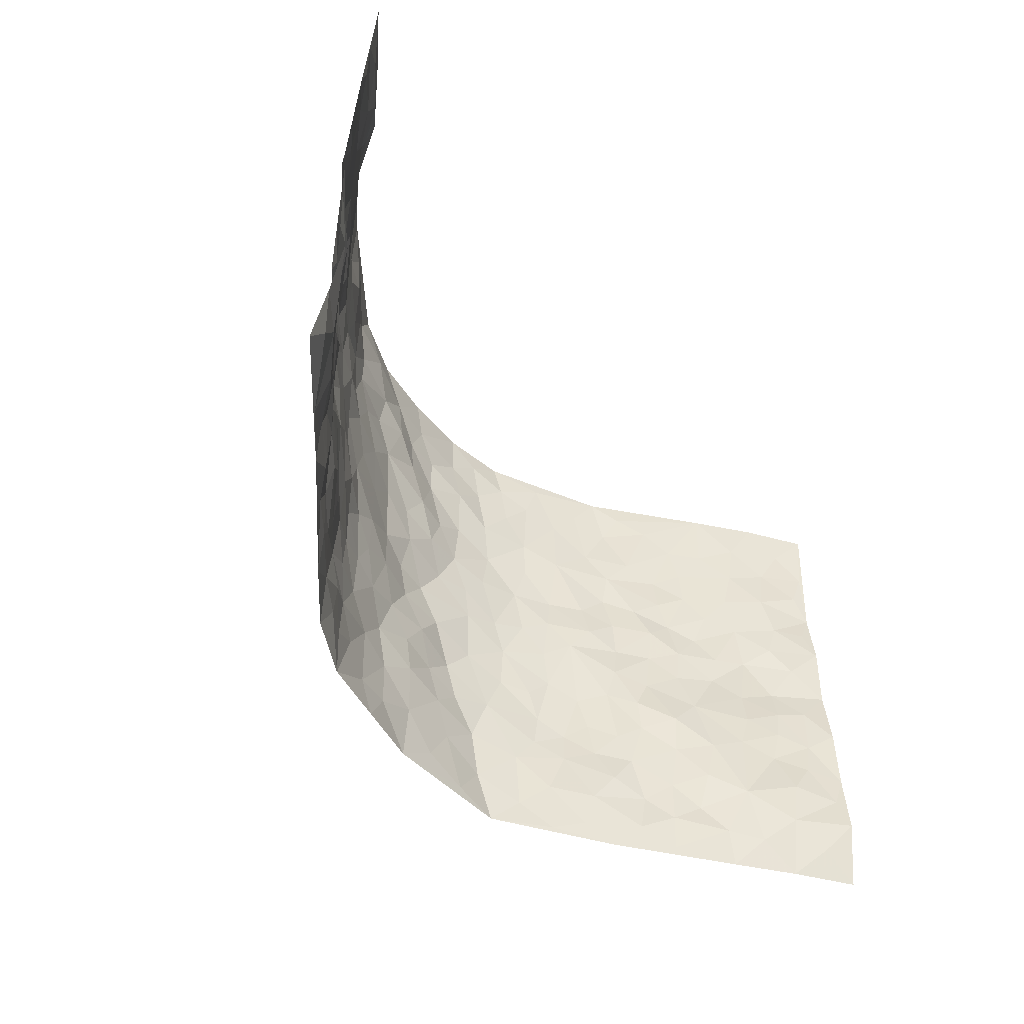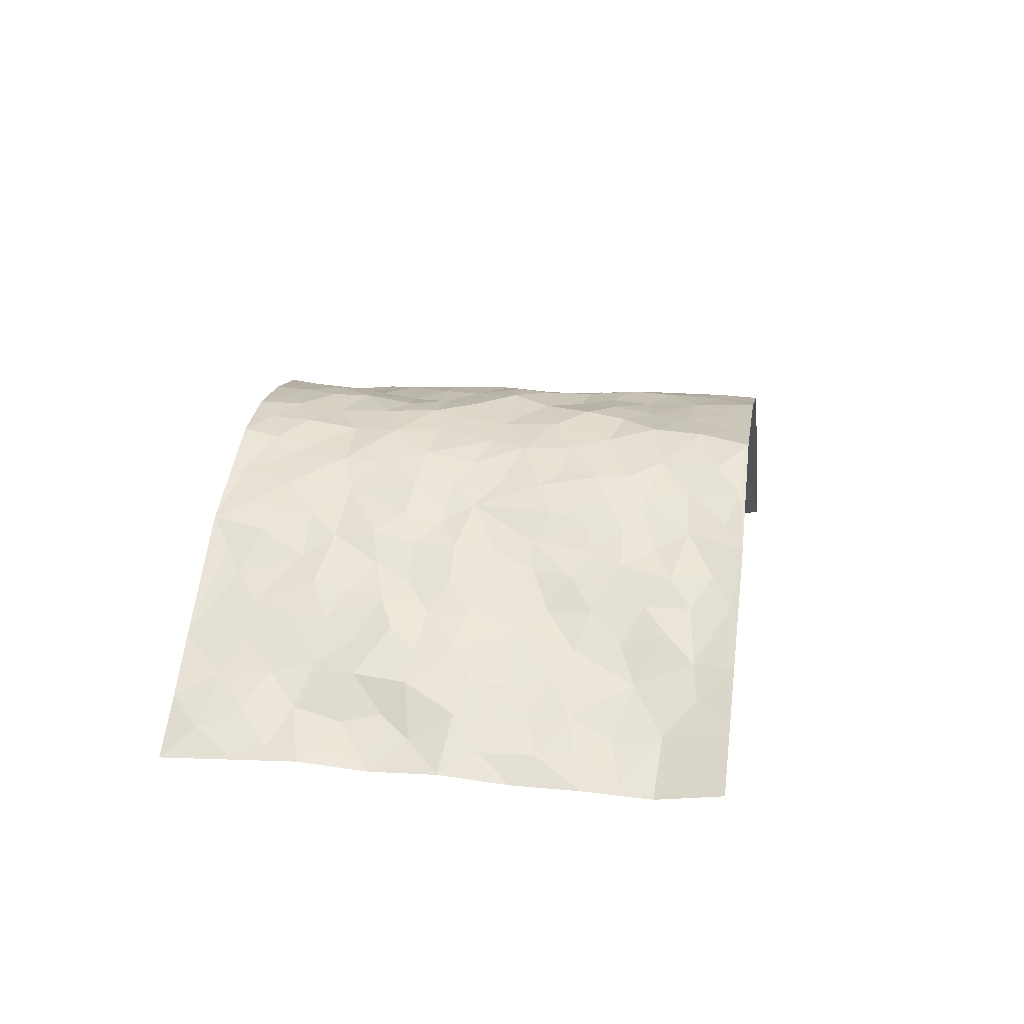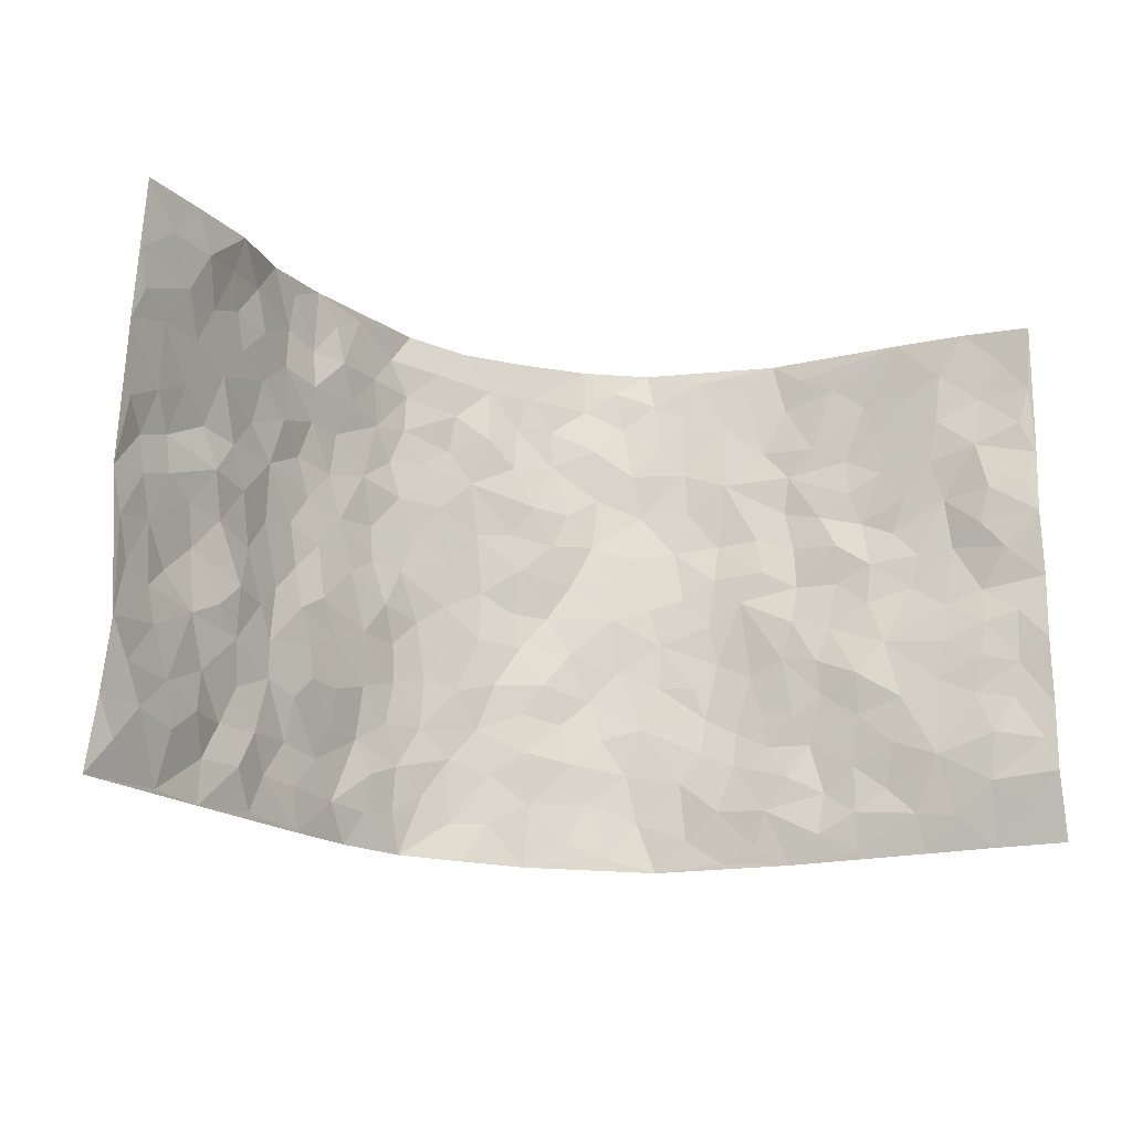
<metadata>
{"format":"obj","ext":"obj","renderer":"f3d","projection":"perspective","resolution":1024,"background":"white","views":[{"elev":-47.4,"azim":124.9,"up":"+Y"},{"elev":16.0,"azim":-81.5,"up":"+Z"},{"elev":-19.1,"azim":160.4,"up":"+Y"}]}
</metadata>
<code>
v -0.8409 0.01094 -0.2952
v -0.8429 0.9998 -0.2871
v 0.8538 -0.002176 -0.2767
v 0.8224 0.9922 -0.3227
v -0.6895 0.396 -0.1793
v -0.8388 0.505 -0.2896
v -0.7338 0.3621 -0.2243
v -0.002752 0.00208 0.1922
v -0.8258 0.2566 -0.3094
v -0.7857 0.3426 -0.2653
v -0.6461 0.007264 -0.139
v -0.8179 0.1324 -0.3204
v -0.6158 0.2961 -0.1318
v -0.7418 0.009217 -0.2191
v -0.7206 0.2925 -0.2145
v -0.4527 0.003482 0.01994
v -0.8065 0.1942 -0.3006
v -0.2901 0.1685 0.1378
v -0.671 0.3256 -0.1706
v -0.7292 0.1255 -0.2414
v -0.7843 0.07039 -0.2739
v -0.684 0.06957 -0.1898
v -0.5936 0.1305 -0.1009
v -0.6296 0.07934 -0.1405
v -0.7369 0.2129 -0.2487
v -0.7727 0.275 -0.2628
v -0.6578 0.1819 -0.1768
v -0.6015 0.2132 -0.1207
v -0.7516 0.4912 -0.2119
v -0.8257 0.381 -0.3066
v -0.6503 1.002 -0.1249
v -0.4884 0.2242 -0.008777
v 0.2545 0.1565 0.1422
v -0.8466 0.7511 -0.2774
v -0.3563 0.395 0.1021
v -0.6883 0.7564 -0.1565
v -0.7009 0.835 -0.1687
v -0.5257 0.4448 -0.03386
v -0.5438 0.6087 -0.0422
v -0.4649 1 0.04452
v -0.8207 0.6899 -0.2722
v -0.5939 0.5652 -0.07963
v -0.3746 0.7549 0.0883
v -0.4655 0.2818 0.007321
v -0.4278 0.2268 0.04075
v -0.4497 0.1644 0.009128
v -0.4259 0.6386 0.05792
v -0.3523 0.562 0.09792
v 0.1635 0.4733 0.1657
v -0.3262 0.2228 0.1182
v -0.2107 0.6119 0.1679
v -0.3644 0.6309 0.101
v -0.3002 0.05936 0.1369
v -0.5723 0.713 -0.04946
v -0.3758 0.196 0.08068
v -0.7518 0.6212 -0.2195
v -0.0402 0.3499 0.191
v 0.05641 0.3402 0.1915
v 0.2884 0.4498 0.1175
v -0.09736 0.5524 0.1986
v -0.1663 0.5573 0.1798
v 0.09397 0.6314 0.1896
v -0.554 0.3496 -0.08159
v -0.6673 0.5765 -0.1294
v -0.8216 0.8119 -0.2647
v -0.5071 0.1313 -0.02403
v -0.352 0.01388 0.09461
v -0.6974 0.4687 -0.1675
v -0.5482 0.1751 -0.06566
v -0.5489 0.02169 -0.06233
v -0.2515 0.003539 0.1695
v -0.5462 0.09126 -0.06649
v -0.4928 0.05539 -0.02111
v -0.4021 0.03903 0.05295
v -0.4145 0.1058 0.03662
v -0.7677 0.6891 -0.2319
v -0.8383 0.8755 -0.2773
v -0.6575 0.5112 -0.122
v 0.002259 1 0.1974
v -0.7116 0.6792 -0.1612
v -0.5065 0.3174 -0.02694
v -0.4697 0.4639 0.008001
v 0.006101 0.5719 0.1957
v -0.05098 0.4841 0.208
v 0.002268 0.4205 0.2035
v -0.128 0.1298 0.1866
v -0.5243 0.6725 -0.01499
v -0.7829 0.5657 -0.2521
v -0.6519 0.6938 -0.1204
v -0.422 0.2986 0.05133
v -0.5569 0.2703 -0.07638
v -0.475 0.6904 0.03418
v -0.1734 0.4864 0.1765
v -0.2604 0.4374 0.1498
v -0.5899 0.6512 -0.05968
v -0.01353 0.1174 0.192
v -0.3919 0.513 0.06831
v -0.3364 0.2901 0.1165
v -0.2387 0.5051 0.1558
v -0.1827 0.3836 0.181
v -0.8324 0.6283 -0.2942
v -0.6354 0.6253 -0.09806
v -0.7199 0.5826 -0.1691
v -0.3467 0.1116 0.09635
v -0.4845 0.5353 0.01235
v -0.6023 0.4086 -0.1026
v -0.1336 0.3259 0.1971
v -0.1527 0.2512 0.1887
v -0.4832 0.614 0.01659
v 0.1103 0.7303 0.1815
v -0.005423 0.2157 0.1876
v -0.07536 0.2749 0.1959
v 0.002816 0.2895 0.1921
v -0.4079 0.3657 0.06563
v -0.201 0.1855 0.1816
v -0.5864 0.4904 -0.07612
v -0.5013 0.3838 -0.02386
v -0.4534 0.3938 0.02073
v -0.3005 0.5258 0.1281
v -0.2582 0.352 0.1531
v -0.3421 0.4689 0.1031
v -0.2268 0.2731 0.1646
v -0.0928 0.4132 0.1971
v -0.5416 0.5339 -0.03572
v -0.09497 0.1999 0.1867
v -0.2194 0.09514 0.1796
v -0.3834 0.2596 0.08471
v -0.7933 0.4422 -0.2624
v -0.7446 0.4249 -0.225
v 0.09058 0.4236 0.1847
v 0.2062 0.2369 0.1628
v 0.08354 0.5173 0.1939
v 0.01959 0.4889 0.2054
v 0.1644 0.3927 0.1686
v 0.7001 0.4926 -0.1694
v 0.2181 0.4334 0.1547
v 0.2623 0.3126 0.1409
v 0.1596 0.5671 0.1688
v 0.1273 0.9988 0.1865
v -0.2901 0.6211 0.1406
v 0.3978 0.8791 0.04501
v 0.4574 0.9971 0.0127
v -0.2138 0.7812 0.1663
v -0.05793 0.8657 0.1988
v -0.3148 0.3504 0.1225
v -0.4285 0.5688 0.04207
v -0.07768 0.05375 0.1865
v -0.163 0.02357 0.1776
v 0.1196 0.0009567 0.1727
v 0.01526 0.8612 0.1977
v -0.01718 0.7005 0.1853
v 0.3958 0.1942 0.05711
v 0.3286 0.2883 0.1022
v 0.5458 0.5236 -0.03754
v 0.4928 0.5443 0.005284
v 0.4249 0.1326 0.0397
v 0.4767 0.2241 -0.008173
v 0.392 0.3592 0.05996
v 0.02313 0.6419 0.1952
v -0.06023 0.6279 0.1925
v -0.1489 0.7307 0.1891
v -0.08783 0.6939 0.1921
v -0.06063 0.7923 0.2
v -0.1387 0.6339 0.1908
v 0.021 0.7758 0.187
v 0.2467 0.9995 0.1467
v -0.01728 0.9285 0.1983
v -0.2657 0.8467 0.1462
v -0.2008 0.8805 0.1768
v -0.3103 0.7818 0.129
v -0.2471 0.9988 0.1662
v -0.23 0.6967 0.1696
v -0.3128 0.7012 0.1291
v -0.1401 0.8308 0.1821
v -0.1244 1 0.1938
v 0.2186 0.7464 0.1536
v 0.1737 0.6675 0.1637
v 0.3201 0.5938 0.111
v 0.2566 0.5221 0.1349
v 0.2628 0.6654 0.1335
v 0.4048 0.7431 0.05845
v 0.3434 0.6825 0.09167
v 0.2842 0.733 0.1314
v 0.07144 0.9297 0.1912
v 0.07872 0.8243 0.175
v 0.1467 0.8589 0.1676
v 0.2513 0.8742 0.1452
v 0.3155 0.7936 0.1123
v 0.2297 0.5949 0.1456
v -0.7708 0.8702 -0.216
v -0.6171 0.8197 -0.08326
v -0.7547 0.7779 -0.214
v -0.7445 1.002 -0.2095
v -0.8018 0.9423 -0.2433
v -0.7095 0.9248 -0.1764
v -0.6535 0.8889 -0.1204
v -0.553 0.9318 -0.03643
v -0.6007 0.8891 -0.07056
v -0.6205 0.7487 -0.08787
v -0.5187 0.8166 -0.007731
v -0.5726 0.7838 -0.04089
v -0.4832 0.9026 0.03022
v -0.3791 0.8794 0.09422
v -0.5061 0.9624 0.004343
v -0.4428 0.8174 0.05391
v -0.4243 0.9377 0.06855
v -0.3357 0.9739 0.1136
v -0.4815 0.7628 0.02455
v -0.3136 0.9022 0.1252
v -0.2576 0.931 0.1544
v 0.1584 0.7859 0.1718
v 0.255 0.8046 0.1437
v 0.1881 0.9345 0.1549
v 0.3741 0.8114 0.06883
v 0.3268 0.881 0.09848
v 0.3648 0.9822 0.07321
v 0.2876 0.9384 0.1288
v 0.415 0.9471 0.0382
v 0.3634 0.4915 0.07783
v 0.3178 0.5272 0.1099
v 0.4588 0.6022 0.02981
v 0.4139 0.6631 0.05817
v 0.3892 0.5864 0.06933
v 0.3406 0.1887 0.1012
v 0.4462 0.3316 0.01891
v 0.4339 0.5203 0.03787
v 0.3324 0.3859 0.09384
v -0.1254 0.9157 0.1928
v -0.185 0.9587 0.1786
v 0.3075 0.1319 0.1109
v 0.5538 0.01098 -0.05235
v 0.1998 0.333 0.1639
v 0.2675 0.384 0.1369
v 0.5292 0.2439 -0.04186
v 0.6302 0.9916 -0.1655
v 0.8289 0.2434 -0.3071
v 0.4572 0.8101 0.01195
v 0.6398 0.4838 -0.1251
v 0.4584 0.7449 0.02084
v 0.843 0.4933 -0.2963
v 0.5974 0.2906 -0.09632
v 0.4789 0.4648 0.01469
v 0.6844 0.3067 -0.1639
v 0.5191 0.4121 -0.01982
v 0.4556 -0.0007952 0.02506
v 0.08895 0.2522 0.1926
v 0.466 0.07419 0.01067
v 0.1332 0.3186 0.178
v 0.3896 0.2645 0.05602
v 0.7545 0.2589 -0.2304
v 0.5809 0.4586 -0.0736
v 0.5281 0.07911 -0.03022
v 0.421 0.4236 0.03843
v 0.5508 0.3683 -0.05468
v 0.2794 0.2315 0.1303
v 0.4401 0.2685 0.01773
v 0.2593 0.07732 0.1421
v 0.3556 0.0009325 0.1008
v 0.2424 0.0004104 0.1534
v 0.1992 0.1136 0.1655
v 0.06673 0.1692 0.1922
v 0.1438 0.189 0.1803
v 0.5514 0.1439 -0.05816
v 0.6905 0.4185 -0.1561
v 0.6602 0.2164 -0.1433
v 0.5805 0.07672 -0.08359
v 0.595 0.3815 -0.09982
v 0.6343 0.3357 -0.1301
v 0.7681 0.32 -0.2351
v 0.6553 0.5636 -0.1509
v 0.62 0.141 -0.1016
v 0.6666 0.1448 -0.1577
v 0.7398 0.3616 -0.1979
v 0.8106 0.3427 -0.2742
v 0.7734 0.4327 -0.2315
v 0.5294 0.3092 -0.03958
v 0.7106 0.1002 -0.1959
v 0.3185 0.06161 0.1069
v 0.3878 0.06648 0.06714
v 0.06939 0.07687 0.188
v 0.142 0.07073 0.1795
v 0.8343 0.7422 -0.3095
v 0.6503 0.07468 -0.128
v 0.5896 0.2119 -0.0818
v 0.8262 0.4177 -0.2862
v 0.7888 0.5031 -0.2475
v 0.7042 0.2453 -0.1867
v 0.4901 0.1455 -0.005057
v 0.6529 -0.002952 -0.1284
v 0.4665 0.3912 0.008688
v 0.8108 0.05762 -0.2678
v 0.8395 0.1208 -0.293
v 0.7257 0.1745 -0.2094
v 0.7711 0.1178 -0.248
v 0.7302 0.004852 -0.1873
v 0.7987 0.1816 -0.2769
v 0.597 0.5529 -0.09447
v 0.6209 0.6294 -0.1084
v 0.5423 0.6339 -0.03328
v 0.723 0.6853 -0.1994
v 0.5698 0.7685 -0.07502
v 0.8227 0.618 -0.2881
v 0.6821 0.6369 -0.1549
v 0.7503 0.5891 -0.2124
v 0.6498 0.7387 -0.1408
v 0.7418 0.5248 -0.2078
v 0.7993 0.5679 -0.2513
v 0.7727 0.6526 -0.2445
v 0.5844 0.6901 -0.07065
v 0.5194 0.7211 -0.02986
v 0.4824 0.6732 0.01604
v 0.7303 0.845 -0.2365
v 0.6299 0.8662 -0.1334
v 0.7076 0.7707 -0.1971
v 0.772 0.7711 -0.2557
v 0.6791 0.8381 -0.1824
v 0.8258 0.8672 -0.3144
v 0.616 0.7979 -0.1201
v 0.8113 0.8039 -0.2987
v 0.6454 0.9257 -0.1614
v 0.7248 0.9912 -0.2453
v 0.5551 0.9958 -0.06473
v 0.6973 0.9179 -0.2232
v 0.767 0.9207 -0.2771
v 0.5908 0.9305 -0.1004
v 0.5165 0.8993 -0.02214
v 0.4615 0.8796 0.01633
v 0.5085 0.9679 -0.02258
v 0.5219 0.8196 -0.03527
v 0.5705 0.8573 -0.08349
f 29 6 128
f 12 21 20
f 26 10 9
f 55 45 46
f 27 19 15
f 26 9 17
f 101 6 88
f 12 1 21
f 7 15 19
f 125 86 96
f 84 123 85
f 129 29 128
f 25 27 15
f 12 20 17
f 73 75 66
f 22 14 11
f 26 17 25
f 9 12 17
f 25 15 26
f 5 129 7
f 52 146 48
f 55 18 50
f 7 19 5
f 20 27 25
f 124 82 105
f 41 76 34
f 20 14 22
f 14 20 21
f 14 21 1
f 24 22 11
f 24 27 22
f 72 66 69
f 69 32 91
f 70 24 11
f 24 23 27
f 17 20 25
f 27 20 22
f 10 15 7
f 10 26 15
f 23 28 27
f 27 13 19
f 28 23 69
f 13 27 28
f 119 121 94
f 10 7 129
f 6 30 128
f 9 10 30
f 36 192 80
f 80 102 89
f 118 81 44
f 64 103 78
f 115 126 86
f 45 32 46
f 91 63 13
f 129 68 29
f 95 87 54
f 95 54 199
f 202 40 204
f 82 97 105
f 29 88 6
f 18 55 104
f 148 126 71
f 38 82 124
f 50 18 122
f 117 82 38
f 5 19 106
f 82 117 118
f 80 64 102
f 127 45 55
f 194 77 190
f 98 35 114
f 39 124 105
f 127 50 98
f 106 19 13
f 66 75 46
f 39 95 42
f 63 117 38
f 95 89 102
f 101 56 76
f 51 140 99
f 18 53 126
f 62 83 132
f 45 127 90
f 112 113 57
f 103 29 68
f 130 85 58
f 109 39 105
f 35 94 121
f 113 246 58
f 151 165 163
f 120 100 94
f 114 127 98
f 192 190 65
f 95 39 87
f 36 191 37
f 67 104 74
f 56 101 88
f 13 63 106
f 192 34 76
f 268 241 243
f 108 115 125
f 93 84 60
f 133 84 85
f 156 288 157
f 101 76 41
f 80 103 64
f 105 97 146
f 99 61 51
f 92 109 47
f 125 96 111
f 158 227 153
f 75 104 55
f 69 66 32
f 81 91 32
f 106 78 68
f 42 64 78
f 77 34 65
f 24 70 72
f 75 73 16
f 16 71 67
f 2 34 77
f 13 28 91
f 103 56 88
f 56 80 76
f 72 69 23
f 11 16 70
f 16 73 70
f 16 67 74
f 115 18 126
f 24 72 23
f 73 72 70
f 16 74 75
f 72 73 66
f 32 45 44
f 84 83 60
f 66 46 32
f 78 106 116
f 117 63 81
f 67 53 104
f 103 68 78
f 69 91 28
f 36 80 89
f 106 38 116
f 106 68 5
f 81 118 117
f 62 132 138
f 32 44 81
f 53 67 71
f 57 58 85
f 123 100 107
f 93 60 61
f 33 230 224
f 8 96 147
f 132 133 130
f 140 48 119
f 93 100 123
f 122 98 50
f 164 60 160
f 53 71 126
f 125 112 108
f 193 194 195
f 75 55 46
f 63 91 81
f 56 103 80
f 196 198 31
f 18 104 53
f 121 48 97
f 38 106 63
f 118 97 82
f 97 35 121
f 51 172 140
f 130 134 49
f 87 39 109
f 288 252 263
f 97 114 35
f 47 43 92
f 57 113 58
f 248 130 58
f 34 101 41
f 114 90 127
f 116 124 42
f 145 94 35
f 118 114 97
f 167 79 175
f 98 145 35
f 85 123 57
f 43 47 52
f 199 36 89
f 42 78 116
f 159 83 62
f 88 29 103
f 74 104 75
f 118 44 90
f 173 140 172
f 42 95 102
f 190 192 37
f 65 190 77
f 89 95 199
f 125 111 112
f 92 87 109
f 18 115 122
f 177 180 176
f 112 57 107
f 109 105 146
f 93 94 100
f 285 286 275
f 96 86 147
f 137 232 131
f 57 123 107
f 87 92 208
f 49 134 136
f 132 130 49
f 161 164 162
f 50 127 55
f 122 108 107
f 122 107 100
f 48 140 52
f 118 90 114
f 99 119 94
f 123 84 93
f 36 37 192
f 48 121 119
f 120 122 100
f 39 42 124
f 38 124 116
f 248 58 246
f 44 45 90
f 98 122 120
f 146 52 47
f 94 93 99
f 168 209 170
f 212 183 188
f 202 197 200
f 42 102 64
f 107 108 112
f 99 93 61
f 8 280 96
f 112 111 113
f 125 115 86
f 115 108 122
f 128 30 10
f 5 68 129
f 10 129 128
f 132 49 138
f 83 84 133
f 130 133 85
f 83 133 132
f 248 134 130
f 156 152 224
f 151 110 165
f 212 186 211
f 153 224 249
f 254 251 244
f 246 261 262
f 225 158 249
f 49 136 179
f 185 184 150
f 214 188 181
f 181 188 182
f 161 163 174
f 143 170 172
f 110 211 185
f 184 79 167
f 174 228 169
f 62 110 159
f 163 150 144
f 210 169 229
f 170 143 168
f 176 211 110
f 98 120 145
f 94 145 120
f 48 146 97
f 109 146 47
f 148 86 126
f 147 86 148
f 71 8 148
f 8 147 148
f 244 276 254
f 232 136 134
f 174 143 161
f 60 83 160
f 163 162 151
f 159 160 83
f 261 281 262
f 259 281 149
f 219 220 59
f 246 113 111
f 33 255 131
f 157 256 152
f 137 255 153
f 230 278 279
f 262 260 33
f 154 155 242
f 131 255 137
f 248 131 232
f 281 280 149
f 259 258 278
f 220 179 59
f 159 151 160
f 162 160 151
f 164 61 60
f 228 174 144
f 144 174 163
f 159 110 151
f 161 172 164
f 186 184 185
f 161 162 163
f 61 164 51
f 160 162 164
f 187 217 213
f 150 163 165
f 205 202 200
f 79 184 139
f 170 43 173
f 174 169 143
f 161 143 172
f 167 144 150
f 176 180 183
f 172 170 173
f 223 226 221
f 185 150 165
f 99 140 119
f 207 206 203
f 172 51 164
f 43 52 173
f 173 52 140
f 167 175 228
f 228 229 169
f 210 168 169
f 177 110 62
f 189 138 179
f 62 138 177
f 136 232 233
f 181 182 222
f 150 184 167
f 178 180 189
f 49 179 138
f 177 138 189
f 180 178 182
f 178 179 220
f 307 308 304
f 222 223 221
f 215 187 188
f 176 183 212
f 187 213 186
f 214 215 188
f 185 211 186
f 237 181 239
f 182 188 183
f 110 185 165
f 216 215 141
f 211 176 212
f 182 183 180
f 176 110 177
f 213 184 186
f 178 189 179
f 177 189 180
f 195 190 37
f 197 198 200
f 195 194 190
f 34 192 65
f 80 192 76
f 37 196 195
f 194 2 77
f 193 2 194
f 196 37 191
f 31 193 195
f 198 196 191
f 31 195 196
f 199 201 191
f 197 204 31
f 198 191 201
f 31 198 197
f 201 199 54
f 36 199 191
f 54 208 201
f 208 43 205
f 208 54 87
f 198 201 200
f 206 205 203
f 43 170 203
f 210 207 209
f 40 202 206
f 31 204 40
f 197 202 204
f 208 205 200
f 43 203 205
f 205 206 202
f 203 209 207
f 171 40 207
f 40 206 207
f 208 200 201
f 43 208 92
f 170 209 203
f 168 143 169
f 207 210 171
f 168 210 209
f 188 187 212
f 212 187 186
f 166 139 213
f 184 213 139
f 237 214 181
f 215 214 141
f 216 141 218
f 213 217 166
f 142 166 216
f 217 216 166
f 187 215 217
f 216 217 215
f 237 141 214
f 142 216 218
f 223 222 182
f 179 136 59
f 223 220 219
f 267 238 251
f 237 327 141
f 223 182 178
f 158 290 253
f 220 223 178
f 59 233 227
f 233 59 136
f 248 246 131
f 153 249 158
f 251 254 267
f 223 219 226
f 111 261 246
f 297 251 238
f 276 256 157
f 167 228 144
f 229 228 175
f 175 171 229
f 229 171 210
f 260 257 33
f 265 271 272
f 266 289 283
f 269 243 250
f 249 224 152
f 266 283 271
f 227 233 137
f 253 227 158
f 325 313 320
f 135 264 275
f 310 329 239
f 270 298 297
f 249 256 225
f 275 273 269
f 311 222 221
f 155 154 299
f 234 276 157
f 310 311 299
f 222 239 181
f 221 226 155
f 266 263 252
f 242 290 244
f 264 273 275
f 273 264 243
f 242 244 154
f 276 290 225
f 288 234 157
f 240 282 302
f 275 286 306
f 225 290 158
f 234 263 284
f 241 254 276
f 233 232 137
f 137 153 227
f 264 135 238
f 244 251 154
f 260 259 257
f 227 253 219
f 33 224 255
f 154 297 299
f 240 302 307
f 297 154 251
f 264 268 243
f 253 226 219
f 271 284 263
f 277 294 293
f 290 242 253
f 241 234 284
f 59 227 219
f 242 155 226
f 252 245 231
f 157 152 156
f 257 230 33
f 152 256 249
f 278 230 257
f 262 33 131
f 224 153 255
f 259 278 257
f 134 248 232
f 230 279 224
f 96 261 111
f 261 96 280
f 280 281 261
f 246 262 131
f 252 247 245
f 268 267 241
f 283 277 272
f 288 247 252
f 275 274 285
f 295 291 294
f 267 268 264
f 263 234 288
f 309 310 299
f 290 276 244
f 283 272 271
f 267 254 241
f 265 243 241
f 236 240 285
f 297 238 270
f 303 305 298
f 241 276 234
f 221 155 299
f 272 277 293
f 250 243 287
f 286 285 240
f 284 271 265
f 271 263 266
f 295 3 291
f 225 256 276
f 241 284 265
f 289 266 231
f 3 292 291
f 321 235 323
f 293 294 296
f 279 278 258
f 245 279 258
f 279 156 224
f 260 281 259
f 280 8 149
f 262 281 260
f 231 266 252
f 267 264 238
f 306 304 270
f 283 289 295
f 243 269 273
f 236 269 250
f 294 292 296
f 274 236 285
f 269 274 275
f 250 287 293
f 245 289 231
f 236 274 269
f 156 279 247
f 242 226 253
f 247 279 245
f 243 265 287
f 288 156 247
f 265 272 293
f 296 292 236
f 293 287 265
f 295 294 277
f 277 283 295
f 236 250 296
f 289 3 295
f 292 294 291
f 293 296 250
f 300 304 308
f 325 320 235
f 329 330 326
f 270 304 303
f 270 303 298
f 309 305 301
f 135 306 270
f 299 297 298
f 298 309 299
f 238 135 270
f 300 314 305
f 303 300 305
f 304 306 307
f 300 303 304
f 282 319 315
f 322 325 235
f 275 306 135
f 307 306 286
f 240 307 286
f 308 307 302
f 302 282 308
f 308 282 315
f 305 309 298
f 310 309 301
f 310 301 329
f 310 239 311
f 222 311 239
f 299 311 221
f 319 312 315
f 312 323 316
f 301 305 318
f 305 314 316
f 300 308 315
f 316 314 312
f 312 314 315
f 315 314 300
f 323 312 324
f 316 313 318
f 282 4 317
f 330 313 325
f 4 321 324
f 235 320 323
f 282 317 319
f 312 319 317
f 326 325 322
f 316 320 313
f 316 318 305
f 142 218 327
f 327 218 141
f 316 323 320
f 324 312 317
f 4 324 317
f 321 323 324
f 318 313 330
f 328 326 322
f 326 327 329
f 329 327 237
f 326 328 327
f 322 142 328
f 327 328 142
f 329 237 239
f 301 318 330
f 326 330 325
f 330 329 301

</code>
